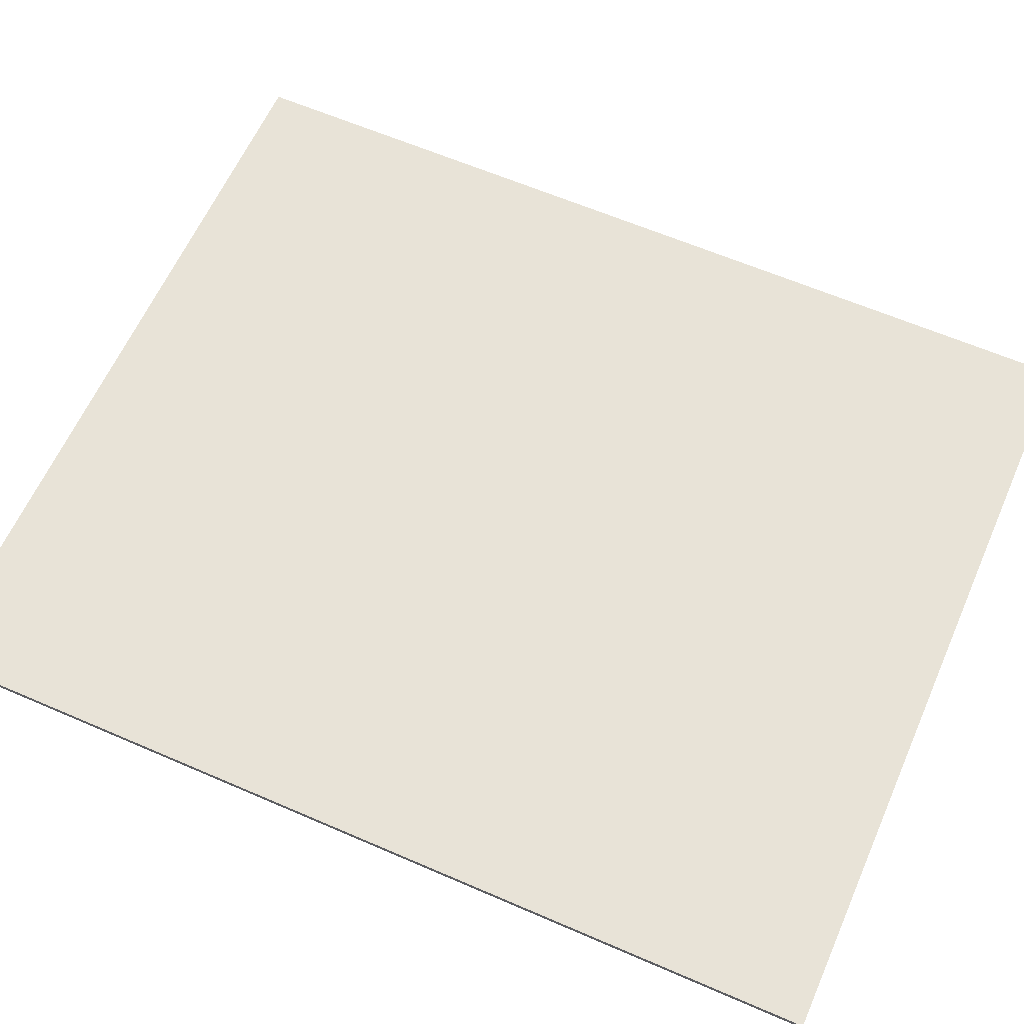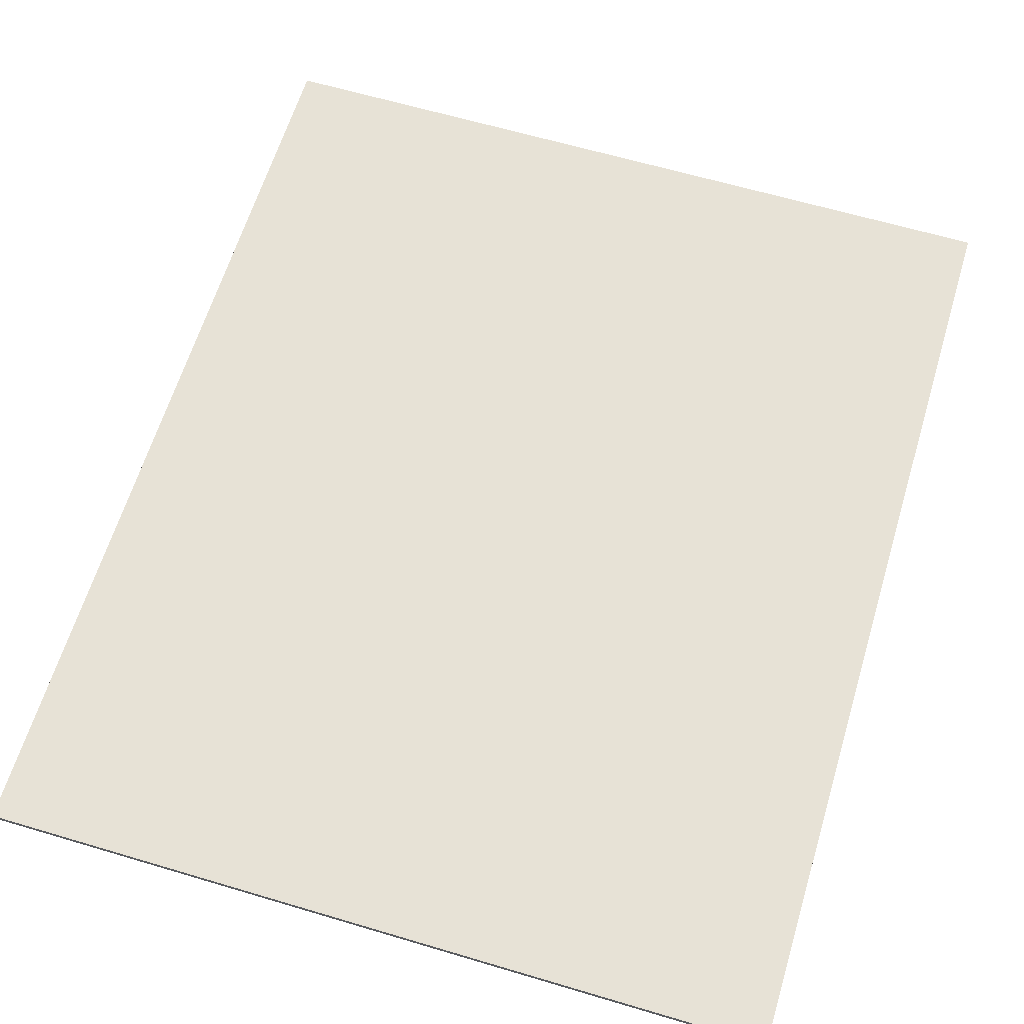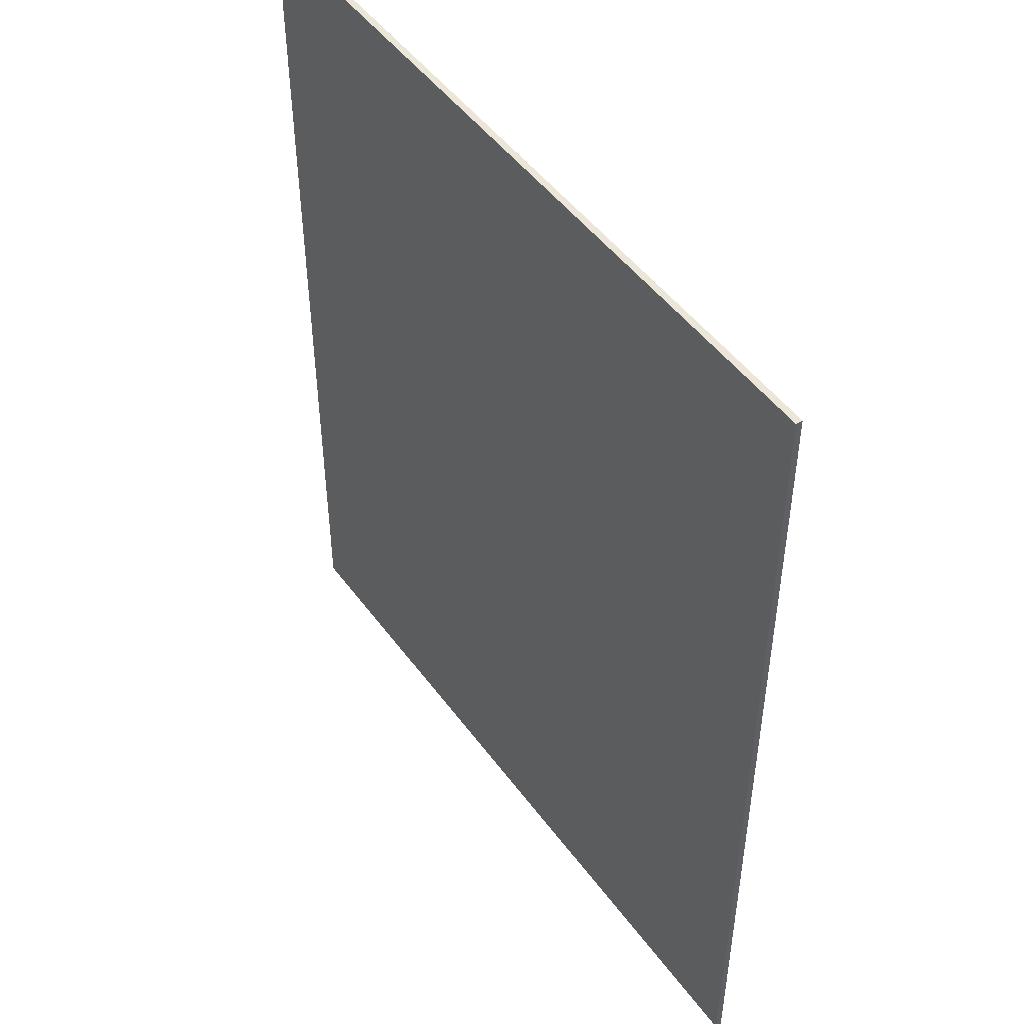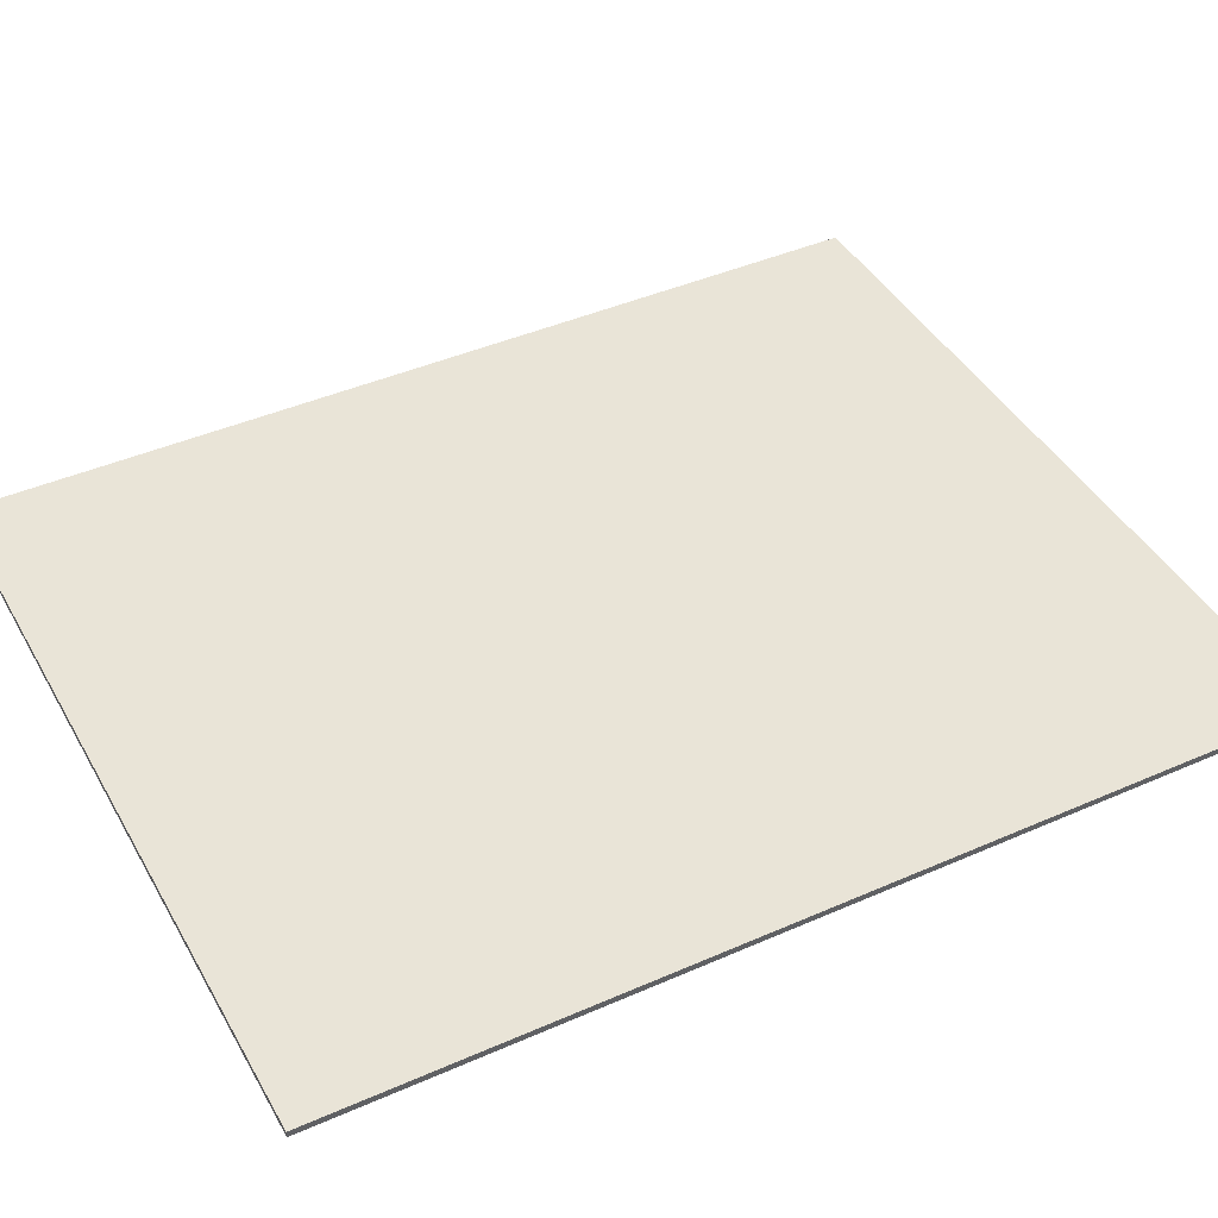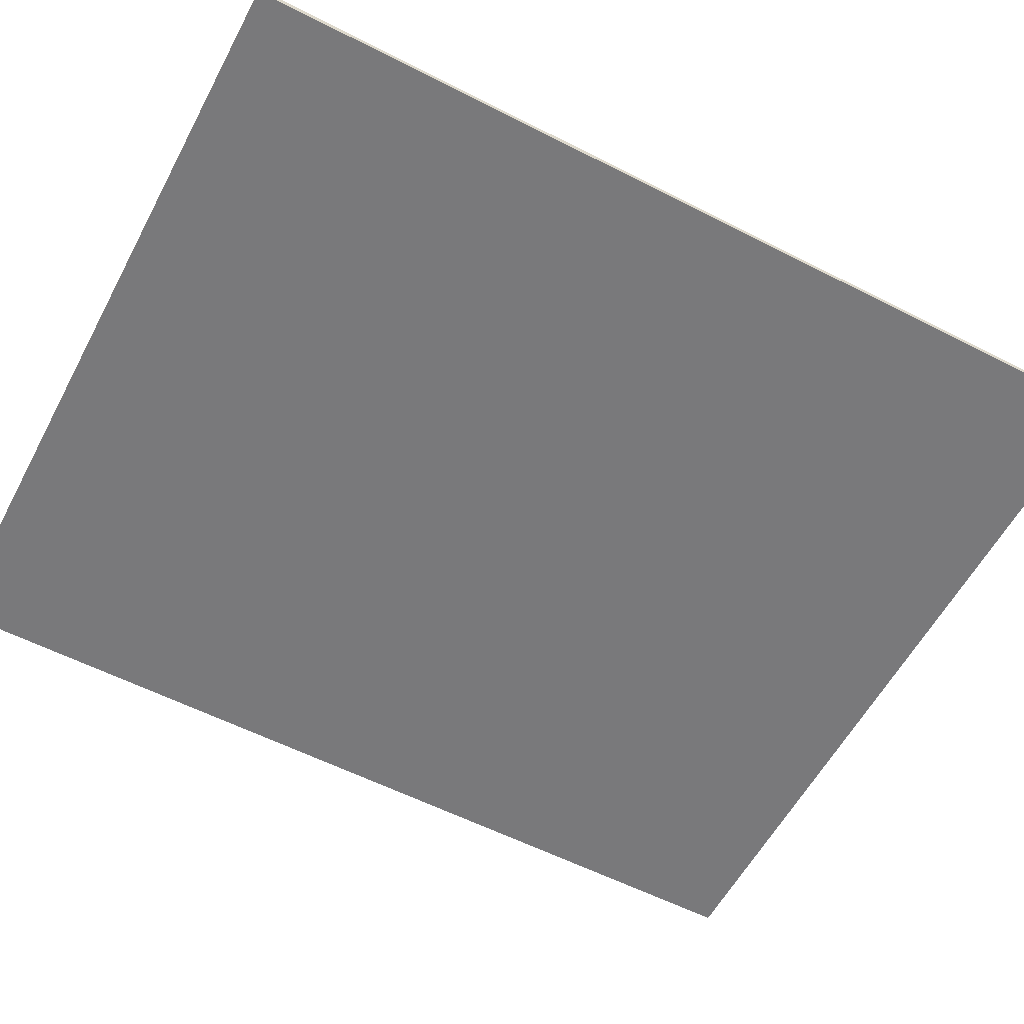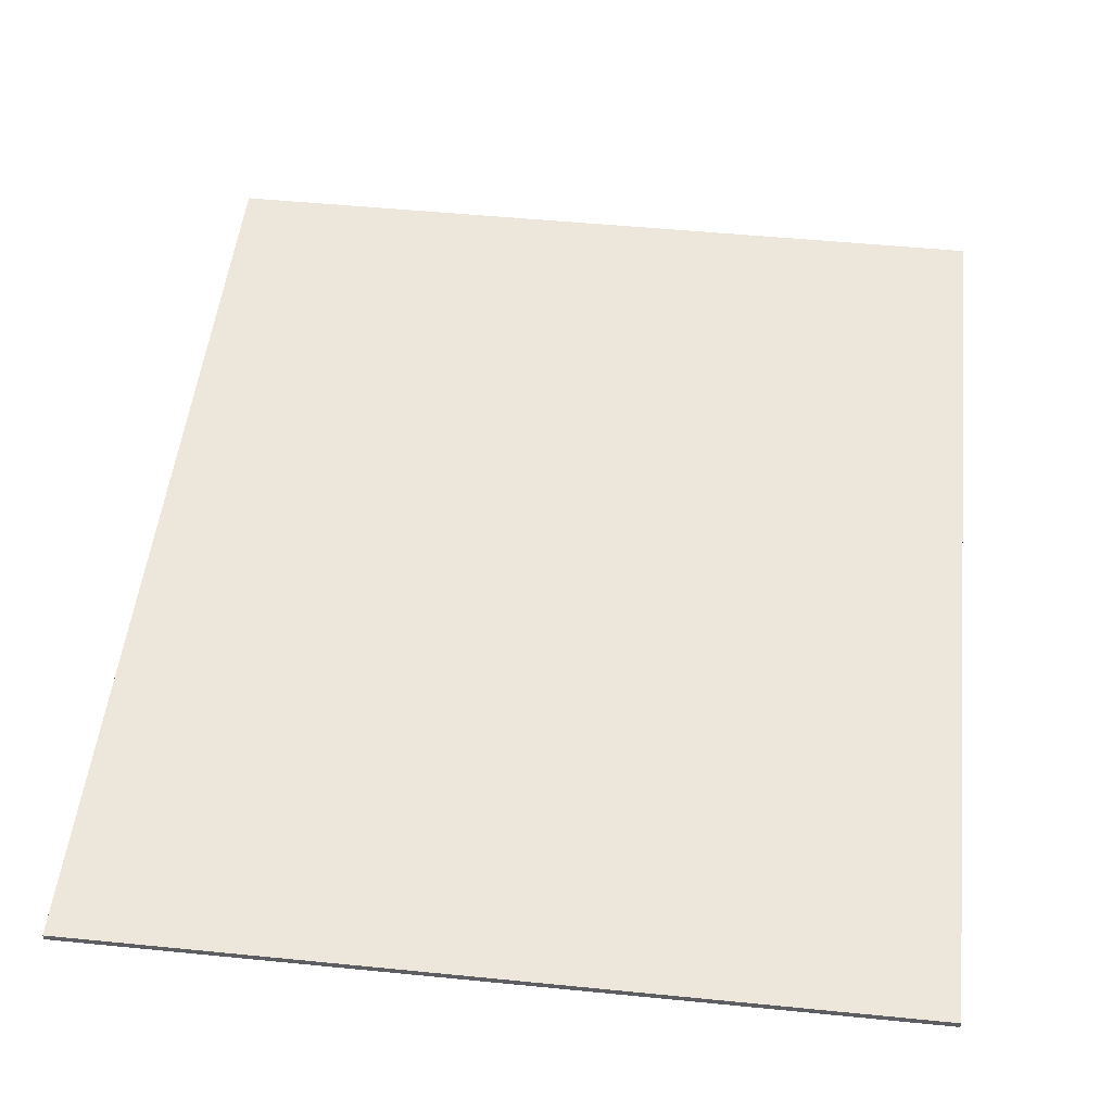
<metadata>
{"format":"obj","ext":"obj","renderer":"f3d","projection":"perspective","resolution":1024,"background":"white","views":[{"elev":61.8,"azim":-66.2,"up":"+Y"},{"elev":62.9,"azim":-163.2,"up":"+Y"},{"elev":48.6,"azim":55.4,"up":"+Z"},{"elev":42.8,"azim":62.4,"up":"+Y"},{"elev":-57.9,"azim":62.1,"up":"+Y"},{"elev":50.3,"azim":-173.8,"up":"+Y"}]}
</metadata>
<code>
o Cube
v 1.423 -1.505 -4.49
v 1.423 -2 -4.49
v 1.423 -1.505 67.57
v 1.423 -2 67.57
v -58.56 -1.505 -4.49
v -58.56 -2 -4.49
v -58.56 -1.505 67.57
v -58.56 -2 67.57
f 1 5 7 3
f 4 3 7 8
f 8 7 5 6
f 6 2 4 8
f 2 1 3 4
f 6 5 1 2

</code>
